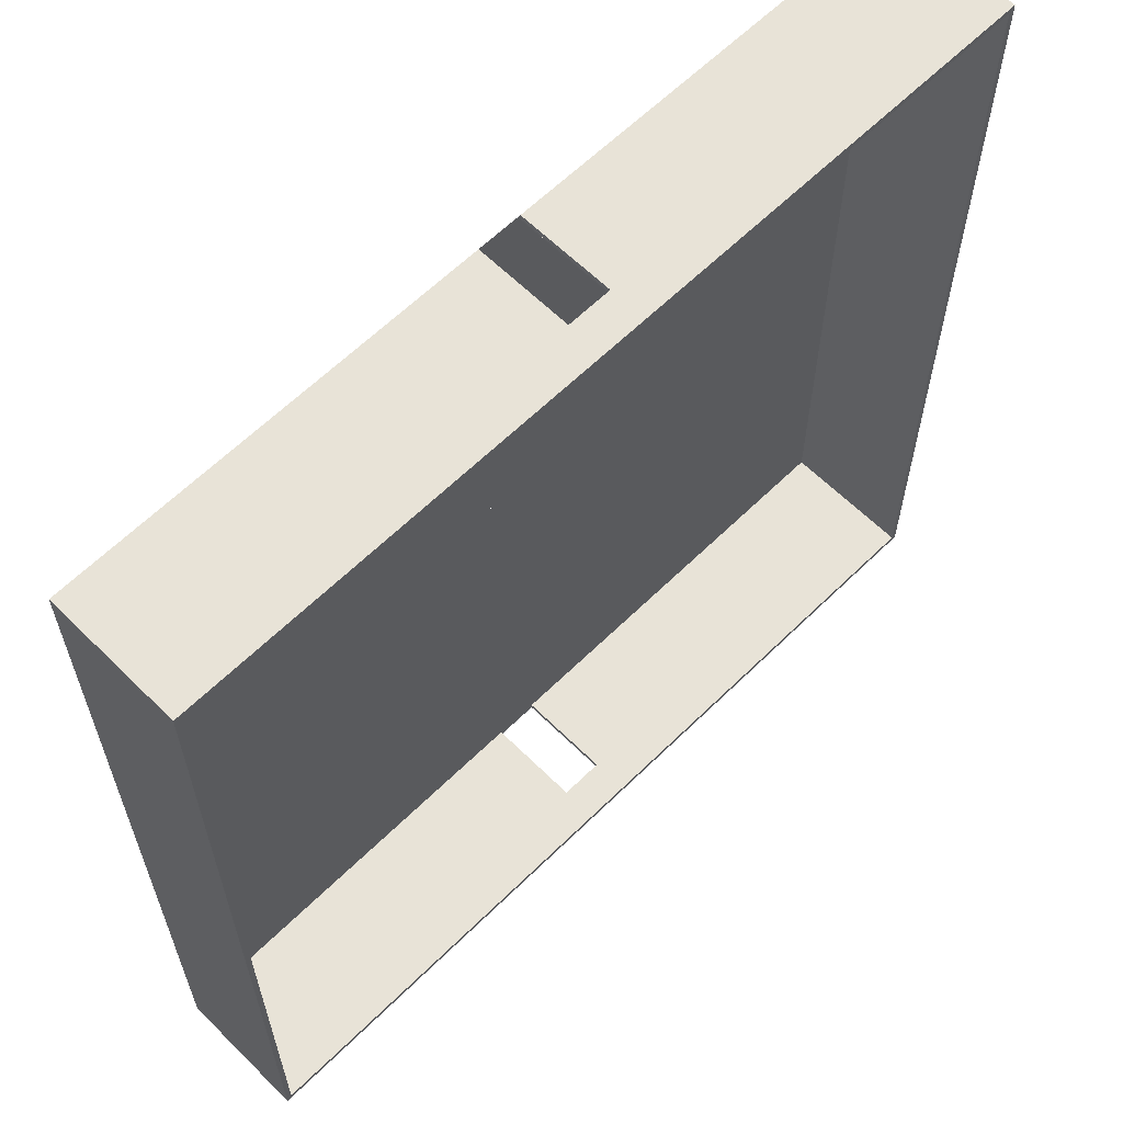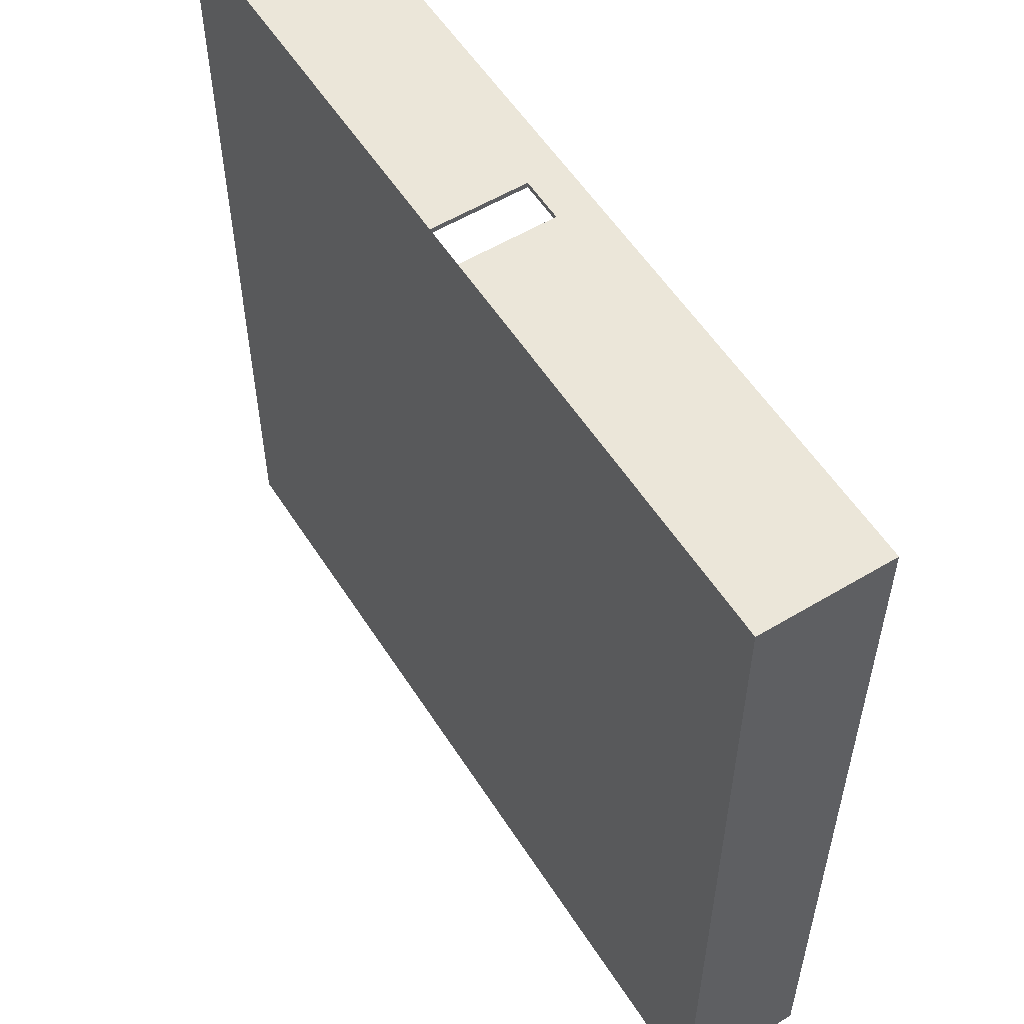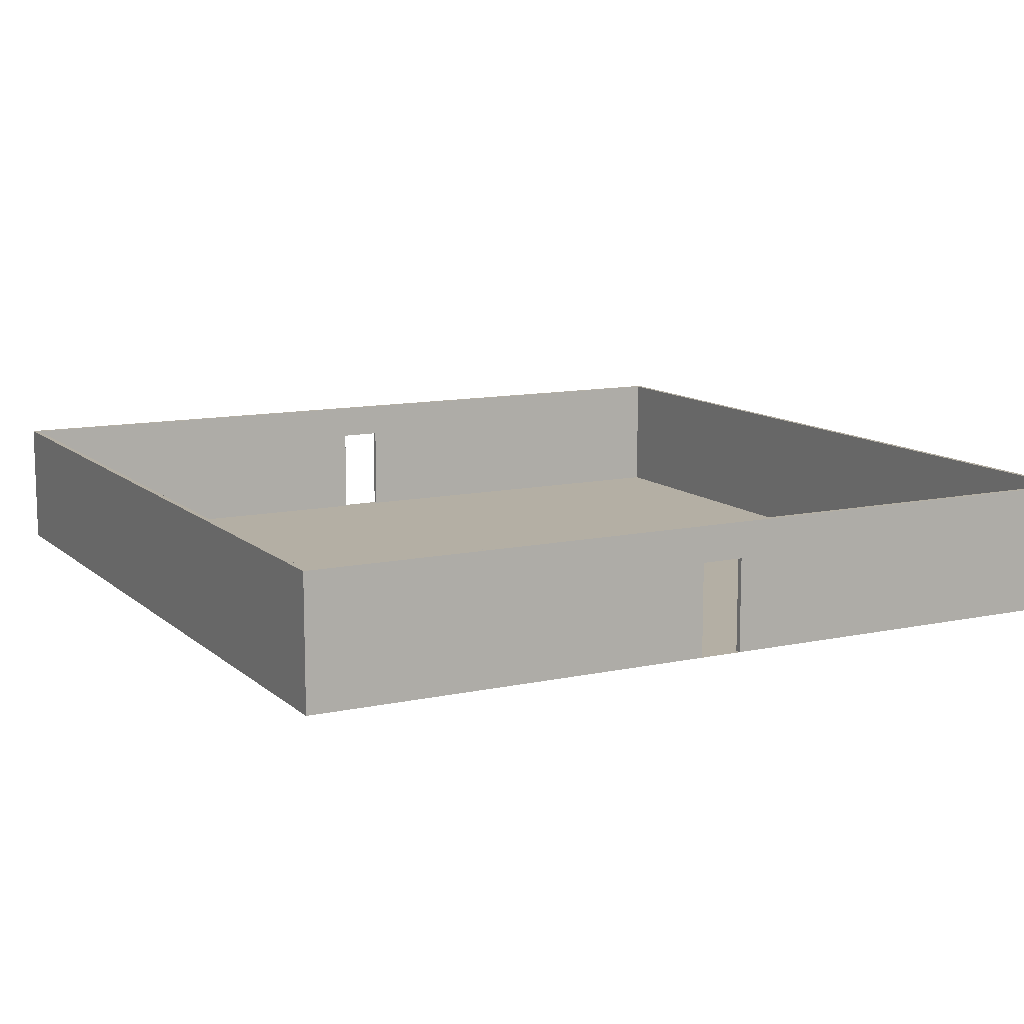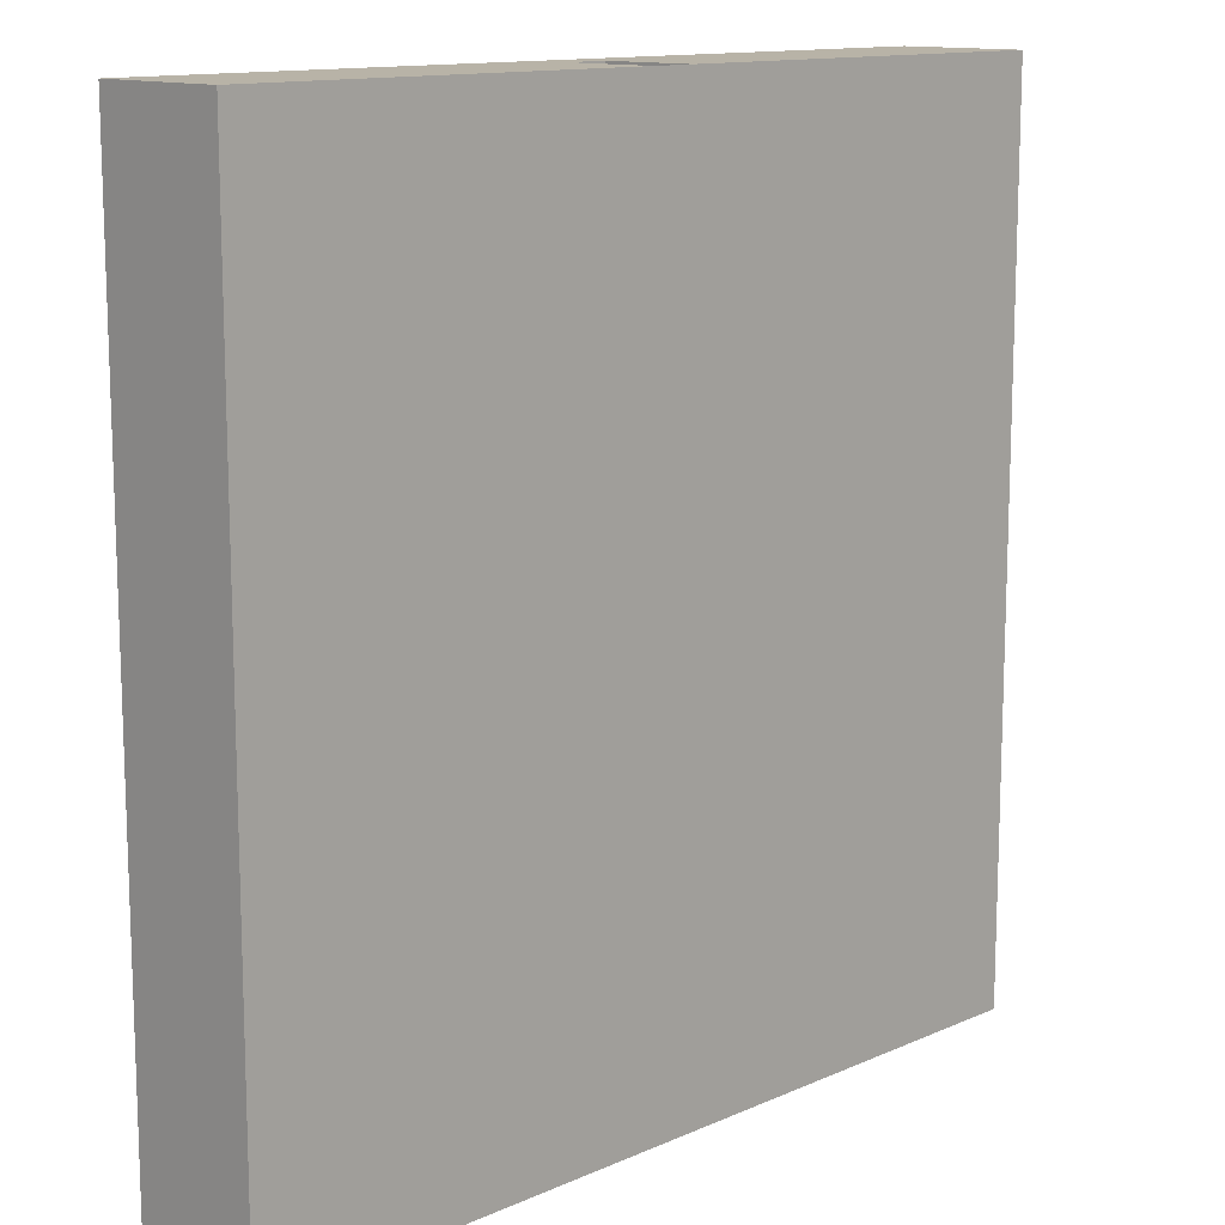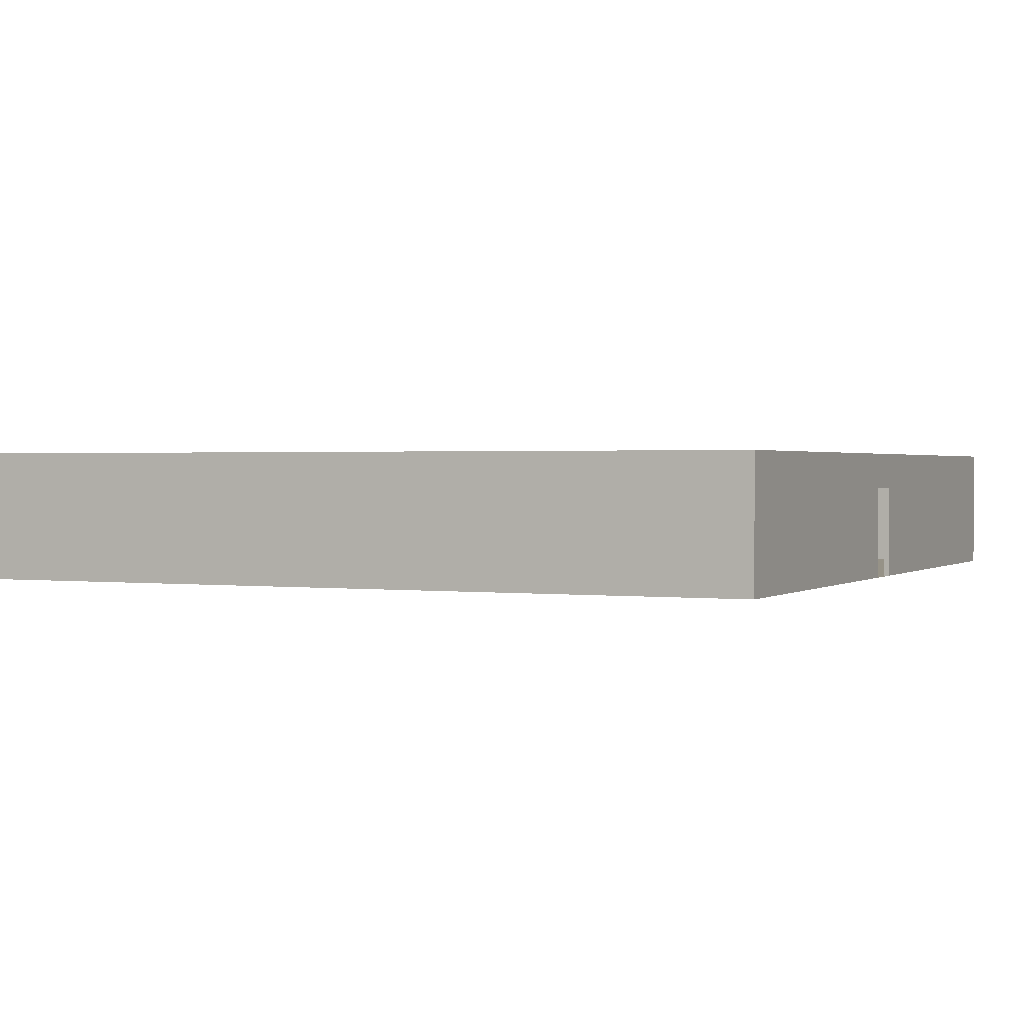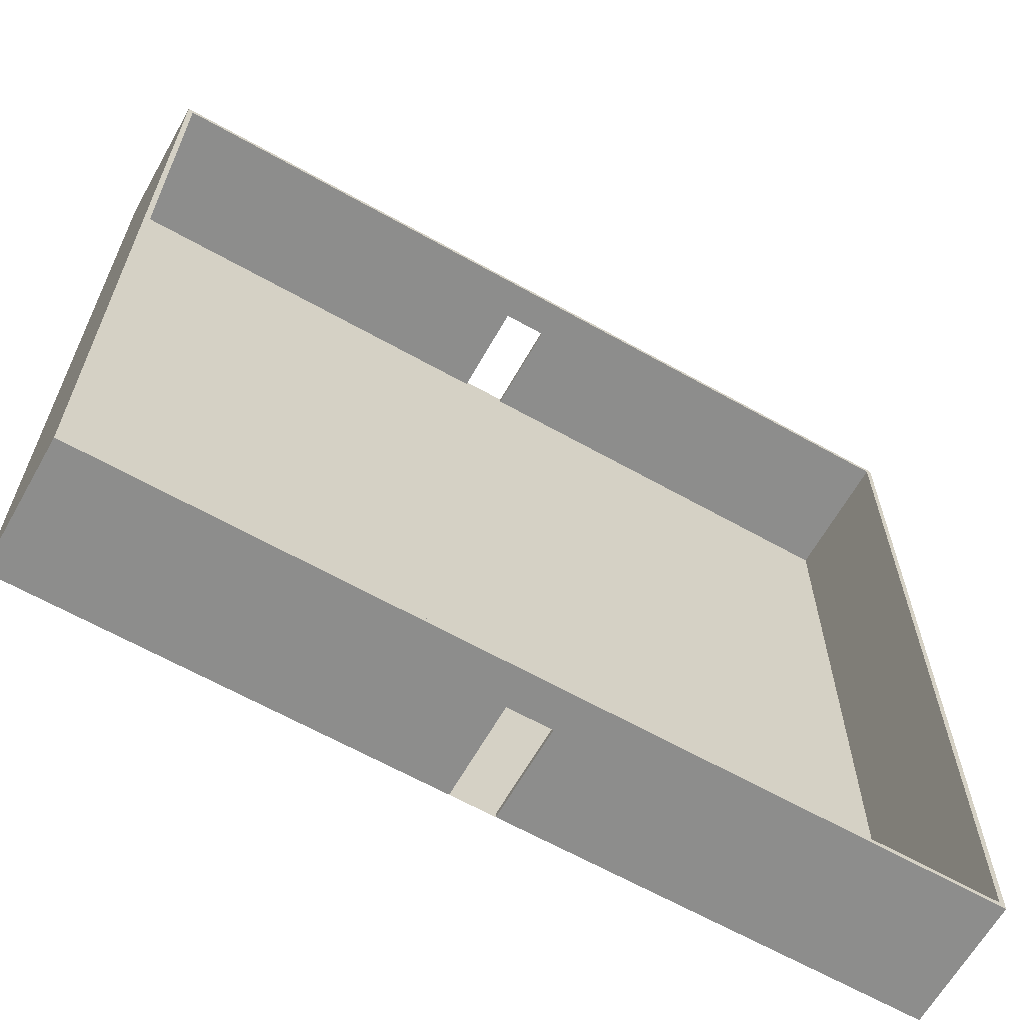
<metadata>
{"format":"obj","ext":"obj","renderer":"f3d","projection":"perspective","resolution":1024,"background":"white","views":[{"elev":62.0,"azim":135.1,"up":"+Z"},{"elev":56.0,"azim":57.8,"up":"+Z"},{"elev":11.3,"azim":152.1,"up":"+Y"},{"elev":12.8,"azim":-45.4,"up":"+Z"},{"elev":1.1,"azim":-65.1,"up":"+Y"},{"elev":-64.4,"azim":150.5,"up":"+Z"}]}
</metadata>
<code>
o Plane
v -9.144 0 -9.144
v 9.144 0 -9.144
v -9.03 2.743 -9.03
v -9.03 0 -9.03
v 9.03 2.743 -9.03
v -9.03 0 9.03
v -9.03 2.743 9.03
v 9.03 0 9.03
v 9.03 0 -9.03
v 9.03 2.743 9.03
v 9.144 2.743 -9.144
v -9.144 0 9.144
v -9.144 2.743 -9.144
v -9.144 2.743 9.144
v 9.144 0 9.144
v 9.144 2.743 9.144
v 0.4572 0 -9.144
v -0.4572 0 -9.144
v -0.4572 0 9.144
v 0.4572 0 9.144
v 0.4572 2.743 9.03
v 0.4572 2.743 -9.144
v -0.4572 2.743 -9.144
v -0.4572 0 -9.03
v 0.4572 0 -9.03
v 0.4572 2.743 -9.03
v -0.4572 2.743 -9.03
v -0.4572 2.743 9.03
v 0.4572 0 9.03
v -0.4572 0 9.03
v -0.4572 2.743 9.144
v 0.4572 2.743 9.144
v 0.4572 1.981 9.03
v 0.4572 1.981 -9.144
v -0.4572 1.981 -9.144
v 0.4572 1.981 -9.03
v -0.4572 1.981 -9.03
v -0.4572 1.981 9.03
v -0.4572 1.981 9.144
v 0.4572 1.981 9.144
f 20 15 2 17
f 18 24 25 17
f 4 3 7 6
f 1 13 23 35 18
f 11 5 10 16
f 13 14 7 3
f 8 10 5 9
f 15 2 11 16
f 1 12 14 13
f 30 29 25 24
f 2 17 34 22 11
f 36 26 27 37
f 4 24 37 27 3
f 12 19 18 1
f 23 13 3 27
f 11 22 26 5
f 22 23 27 26
f 28 31 32 21
f 20 29 30 19
f 16 10 21 32
f 28 7 14 31
f 34 36 37 35
f 38 33 40 39
f 12 19 39 31 14
f 32 31 39 40
f 15 16 32 40 20
f 7 28 38 30 6
f 28 21 33 38
f 8 29 33 21 10
f 36 25 9 5 26
f 22 34 35 23
f 24 18 35 37
f 17 25 36 34
f 20 40 33 29
f 30 38 39 19

</code>
